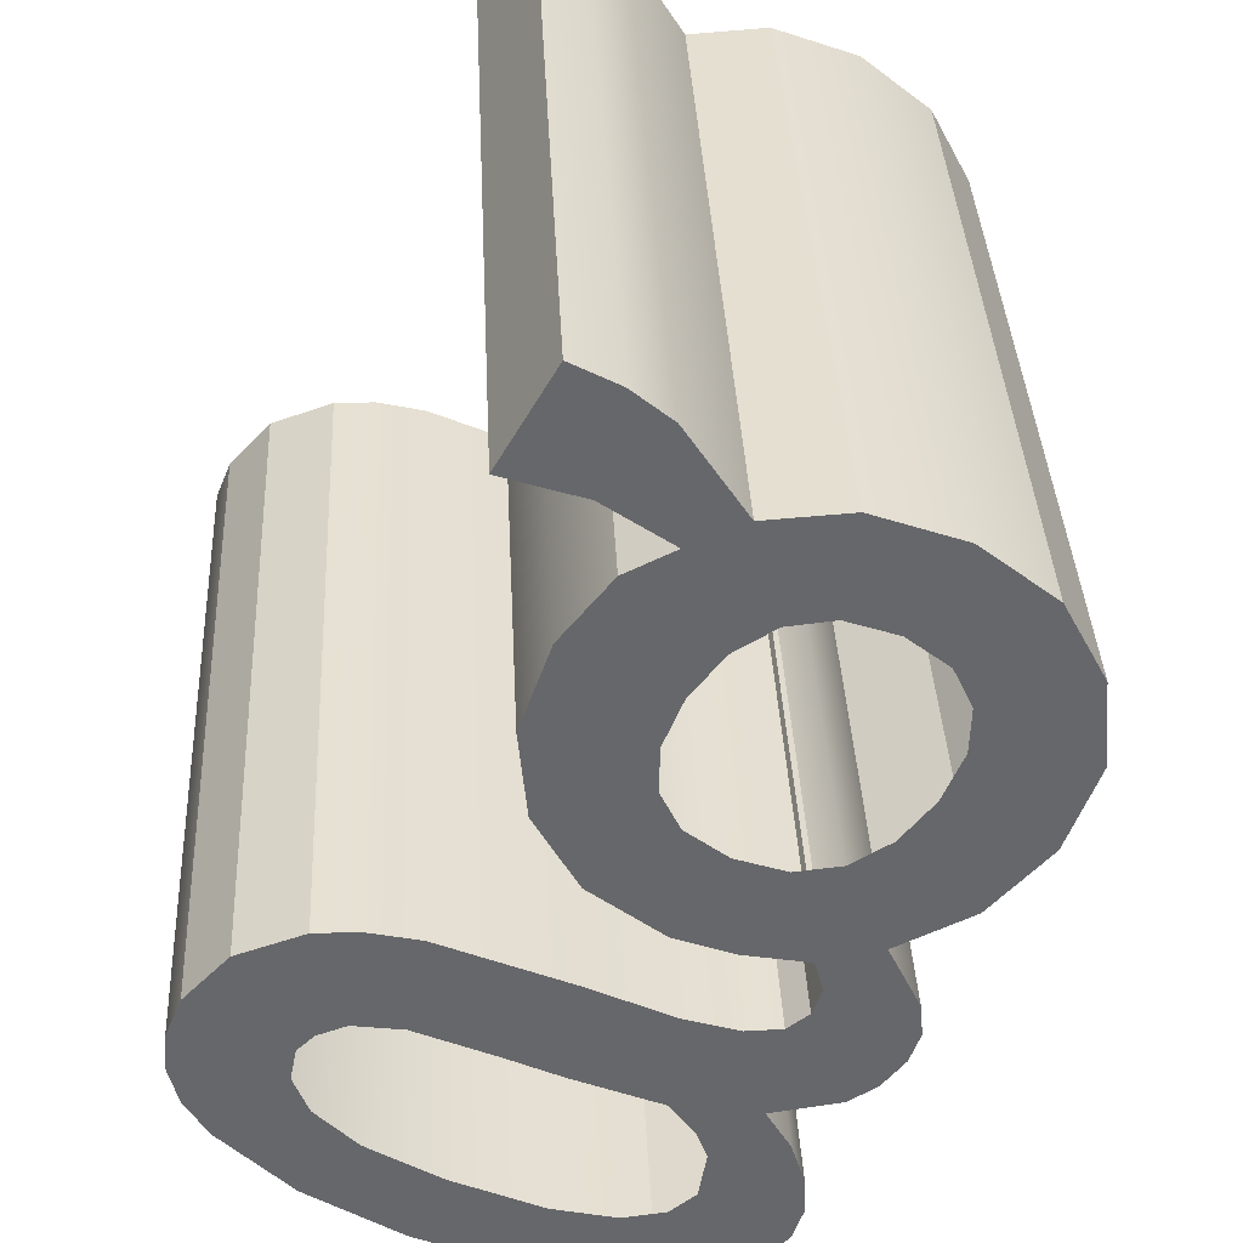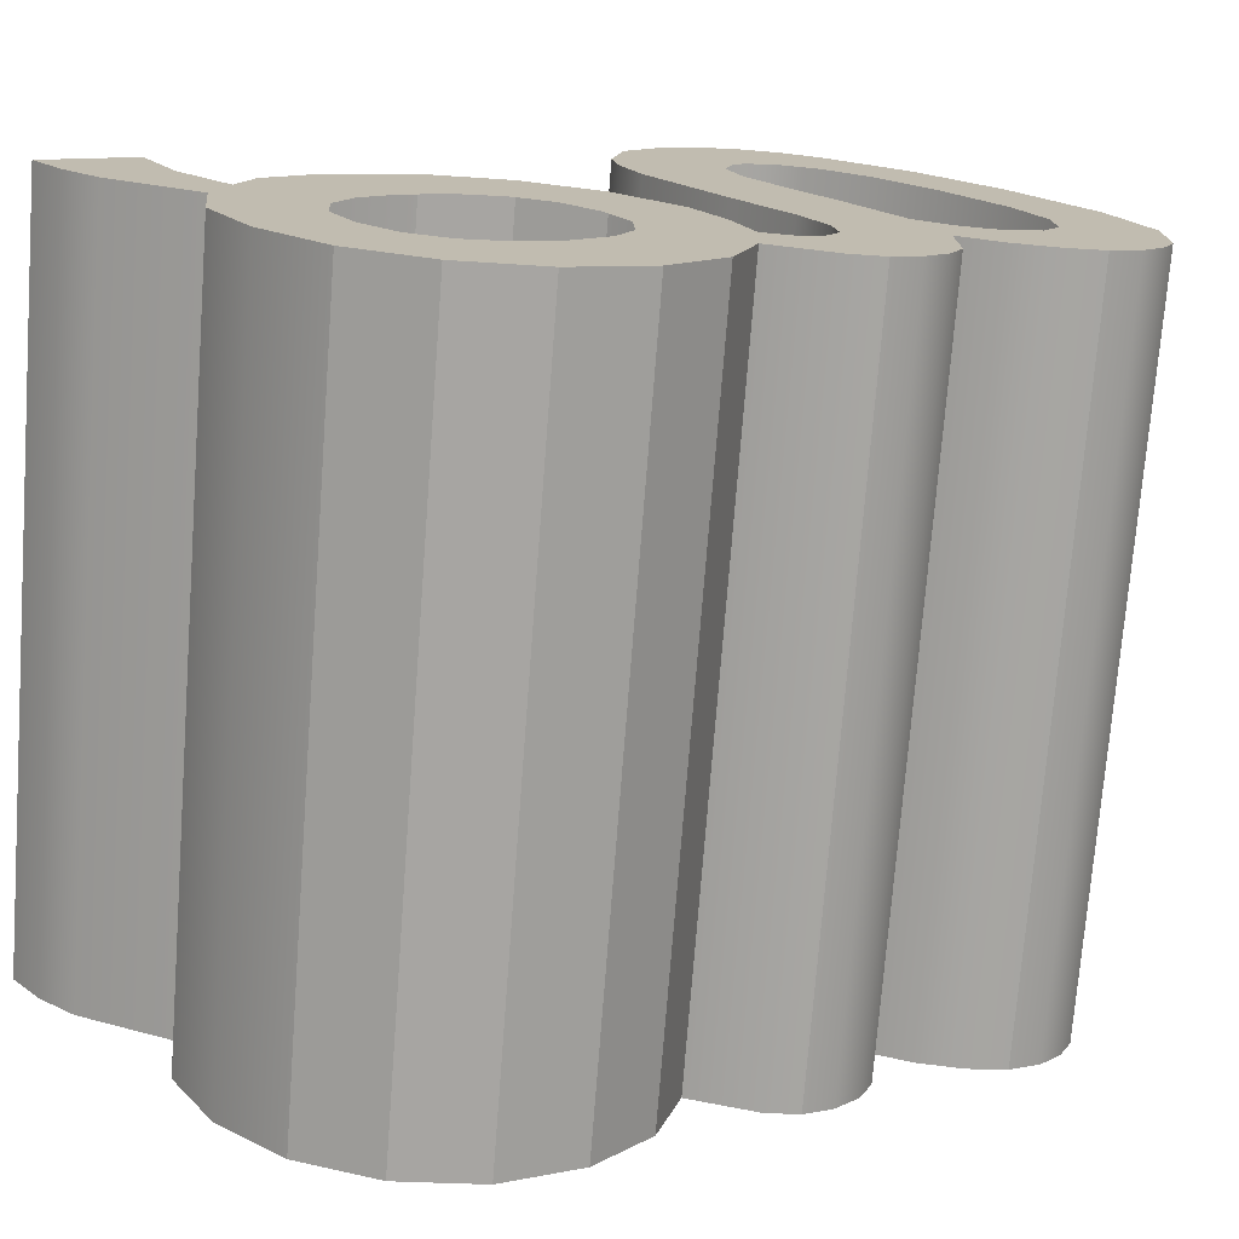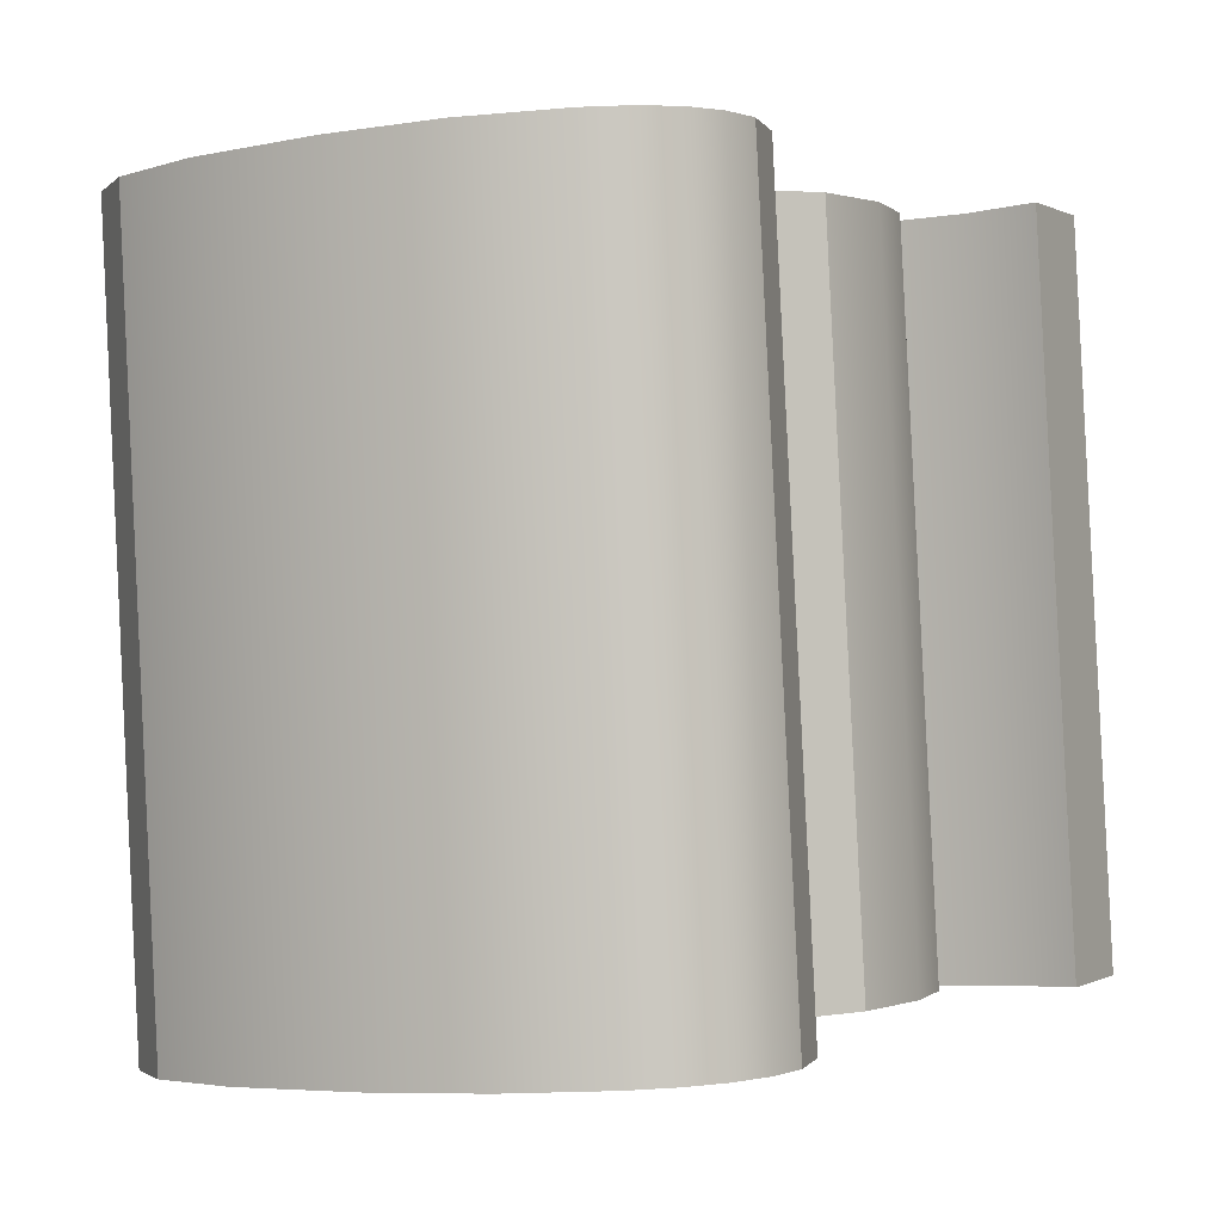
<metadata>
{"format":"obj","ext":"obj","renderer":"f3d","projection":"perspective","resolution":1024,"background":"white","views":[{"elev":-46.8,"azim":150.4,"up":"+Y"},{"elev":19.7,"azim":-129.3,"up":"+Y"},{"elev":-6.5,"azim":28.5,"up":"+Y"}]}
</metadata>
<code>
o #ID1910
v 0.7863 0.04849 0.0115
v 0.7869 0.04864 0.01002
v 0.7867 0.04869 0.009494
v 0.7878 0.04844 0.01201
v 0.7875 0.0486 0.01045
v 0.7886 0.04857 0.01074
v 0.7901 0.04842 0.01218
v 0.7902 0.04856 0.01083
v 0.792 0.04844 0.012
v 0.7916 0.04857 0.01073
v 0.7926 0.0486 0.0104
v 0.7936 0.0485 0.01146
v 0.7931 0.04865 0.009937
v 0.7933 0.0487 0.009399
v 0.7935 0.04895 0.006957
v 0.7941 0.04891 0.007292
v 0.7943 0.04854 0.01105
v 0.7949 0.04883 0.008154
v 0.7947 0.04859 0.01054
v 0.795 0.04865 0.009922
v 0.7951 0.04872 0.009207
v 0.7874 0.04881 0.008369
v 0.7872 0.04908 0.005569
v 0.787 0.04877 0.008728
v 0.7874 0.04904 0.005988
v 0.7879 0.04901 0.006287
v 0.7881 0.04884 0.008058
v 0.7888 0.04899 0.006466
v 0.7896 0.04882 0.008202
v 0.7903 0.04899 0.006526
v 0.7907 0.04882 0.00825
v 0.7926 0.04897 0.006718
v 0.7921 0.04881 0.008345
v 0.7928 0.04878 0.008633
v 0.7932 0.04874 0.009016
v 0.7933 0.04935 0.002936
v 0.7929 0.0497 -0.000559
v 0.7925 0.04923 0.004133
v 0.7934 0.04963 0.000159
v 0.7936 0.0495 0.001452
v 0.7877 0.04917 0.004707
v 0.7879 0.04941 0.002313
v 0.7878 0.0495 0.001452
v 0.7887 0.04914 0.005042
v 0.7883 0.04934 0.002984
v 0.7889 0.0493 0.003414
v 0.7897 0.04912 0.005186
v 0.7897 0.04929 0.003558
v 0.7912 0.04915 0.004923
v 0.7906 0.0493 0.003414
v 0.7912 0.04934 0.002984
v 0.7915 0.04941 0.002313
v 0.7916 0.0495 0.001452
v 0.7923 0.04977 -0.001325
v 0.7939 0.04985 -0.002139
v 0.7942 0.04971 -0.000703
v 0.7946 0.04987 -0.002295
v 0.7955 0.04969 -0.000463
v 0.7955 0.04987 -0.002283
v 0.7851 0.04862 0.01023
v 0.7851 0.04873 0.009111
v 0.785 0.04867 0.009686
v 0.7853 0.04857 0.01072
v 0.7855 0.04879 0.008537
v 0.786 0.04884 0.00801
v 0.7867 0.04888 0.00758
v 0.7869 0.04924 0.004037
v 0.787 0.04976 -0.001229
v 0.7882 0.04984 -0.002019
v 0.7873 0.04913 0.00509
v 0.7879 0.04958 0.00059
v 0.7883 0.04965 -8e-05
v 0.7897 0.04987 -0.002283
v 0.7889 0.04969 -0.000511
v 0.7897 0.04971 -0.000655
v 0.7906 0.04969 -0.000511
v 0.7912 0.04985 -0.002043
v 0.7912 0.04965 -8e-05
v 0.7915 0.04958 0.00059
v 0.7862 0.04935 0.002888
v 0.7861 0.04965 -3.3e-05
v 0.7859 0.0495 0.001452
v 0.7856 0.049 0.006371
v 0.7856 0.04912 0.005222
v 0.7855 0.04906 0.00576
v 0.7858 0.04895 0.006861
v 0.7859 0.04917 0.004755
v 0.7955 0.04969 -0.000463
v 0.7942 0.03707 -0.001967
v 0.7955 0.03705 -0.001727
v 0.7942 0.04971 -0.000703
v 0.7955 0.03723 -0.003546
v 0.7955 0.04969 -0.000463
v 0.7955 0.03705 -0.001727
v 0.7955 0.04987 -0.002283
v 0.7946 0.03723 -0.003558
v 0.7955 0.04987 -0.002283
v 0.7955 0.03723 -0.003546
v 0.7946 0.04987 -0.002295
v 0.7939 0.03722 -0.003403
v 0.7939 0.04985 -0.002139
v 0.7923 0.04977 -0.001325
v 0.7923 0.03714 -0.002589
v 0.7912 0.04985 -0.002043
v 0.7923 0.03714 -0.002589
v 0.7912 0.03721 -0.003307
v 0.7923 0.04977 -0.001325
v 0.7897 0.04987 -0.002283
v 0.7912 0.03721 -0.003307
v 0.7897 0.03723 -0.003546
v 0.7912 0.04985 -0.002043
v 0.7882 0.03721 -0.003283
v 0.7882 0.04984 -0.002019
v 0.787 0.04976 -0.001229
v 0.7882 0.03721 -0.003283
v 0.787 0.03713 -0.002493
v 0.7882 0.04984 -0.002019
v 0.787 0.04976 -0.001229
v 0.7861 0.03701 -0.001296
v 0.7861 0.04965 -3.3e-05
v 0.787 0.03713 -0.002493
v 0.7861 0.04965 -3.3e-05
v 0.7859 0.03686 0.000188
v 0.7859 0.0495 0.001452
v 0.7861 0.03701 -0.001296
v 0.7859 0.0495 0.001452
v 0.7862 0.03671 0.001624
v 0.7862 0.04935 0.002888
v 0.7859 0.03686 0.000188
v 0.7869 0.04924 0.004037
v 0.7862 0.03671 0.001624
v 0.7869 0.0366 0.002773
v 0.7862 0.04935 0.002888
v 0.7859 0.03653 0.003491
v 0.7869 0.04924 0.004037
v 0.7869 0.0366 0.002773
v 0.7859 0.04917 0.004755
v 0.7856 0.03648 0.003958
v 0.7856 0.04912 0.005222
v 0.7856 0.04912 0.005222
v 0.7855 0.03643 0.004496
v 0.7855 0.04906 0.00576
v 0.7856 0.03648 0.003958
v 0.7856 0.03637 0.005107
v 0.7856 0.049 0.006371
v 0.7858 0.03632 0.005598
v 0.7858 0.04895 0.006861
v 0.7867 0.03624 0.006316
v 0.7858 0.04895 0.006861
v 0.7858 0.03632 0.005598
v 0.7867 0.04888 0.00758
v 0.786 0.04884 0.00801
v 0.7867 0.03624 0.006316
v 0.786 0.0362 0.006746
v 0.7867 0.04888 0.00758
v 0.7855 0.04879 0.008537
v 0.7855 0.03615 0.007273
v 0.7851 0.04873 0.009111
v 0.7851 0.03609 0.007848
v 0.7851 0.04873 0.009111
v 0.785 0.03603 0.008422
v 0.785 0.04867 0.009686
v 0.7851 0.03609 0.007848
v 0.7851 0.04862 0.01023
v 0.7851 0.03598 0.008967
v 0.7853 0.03593 0.009451
v 0.7853 0.04857 0.01072
v 0.7863 0.04849 0.0115
v 0.7853 0.03593 0.009451
v 0.7863 0.03585 0.01024
v 0.7853 0.04857 0.01072
v 0.7878 0.0358 0.01074
v 0.7863 0.04849 0.0115
v 0.7863 0.03585 0.01024
v 0.7878 0.04844 0.01201
v 0.7901 0.04842 0.01218
v 0.7901 0.03578 0.01091
v 0.792 0.04844 0.012
v 0.792 0.0358 0.01073
v 0.7936 0.0485 0.01146
v 0.7936 0.03586 0.01019
v 0.7943 0.0359 0.009783
v 0.7943 0.04854 0.01105
v 0.7947 0.04859 0.01054
v 0.7947 0.03595 0.009272
v 0.795 0.03601 0.008658
v 0.795 0.04865 0.009922
v 0.7951 0.03608 0.007943
v 0.7951 0.04872 0.009207
v 0.7949 0.03619 0.00689
v 0.7951 0.04872 0.009207
v 0.7951 0.03608 0.007943
v 0.7949 0.04883 0.008154
v 0.7941 0.03627 0.006028
v 0.7949 0.04883 0.008154
v 0.7949 0.03619 0.00689
v 0.7941 0.04891 0.007292
v 0.7935 0.03631 0.005693
v 0.7941 0.04891 0.007292
v 0.7941 0.03627 0.006028
v 0.7935 0.04895 0.006957
v 0.7926 0.04897 0.006718
v 0.7926 0.03633 0.005454
v 0.7903 0.03635 0.005262
v 0.7903 0.04899 0.006526
v 0.7888 0.04899 0.006466
v 0.7888 0.03636 0.005203
v 0.7879 0.03637 0.005023
v 0.7879 0.04901 0.006287
v 0.7874 0.04904 0.005988
v 0.7874 0.0364 0.004724
v 0.7874 0.0364 0.004724
v 0.7872 0.04908 0.005569
v 0.7874 0.04904 0.005988
v 0.7872 0.03645 0.004305
v 0.7873 0.03649 0.003826
v 0.7872 0.04908 0.005569
v 0.7872 0.03645 0.004305
v 0.7873 0.04913 0.00509
v 0.7873 0.03649 0.003826
v 0.7877 0.04917 0.004707
v 0.7873 0.04913 0.00509
v 0.7877 0.03653 0.003443
v 0.7887 0.04914 0.005042
v 0.7877 0.03653 0.003443
v 0.7887 0.0365 0.003778
v 0.7877 0.04917 0.004707
v 0.7897 0.04912 0.005186
v 0.7897 0.03648 0.003922
v 0.7912 0.03651 0.003659
v 0.7912 0.04915 0.004923
v 0.7925 0.03659 0.002869
v 0.7912 0.04915 0.004923
v 0.7912 0.03651 0.003659
v 0.7925 0.04923 0.004133
v 0.7933 0.03671 0.001672
v 0.7925 0.04923 0.004133
v 0.7925 0.03659 0.002869
v 0.7933 0.04935 0.002936
v 0.7936 0.03686 0.000188
v 0.7933 0.04935 0.002936
v 0.7933 0.03671 0.001672
v 0.7936 0.0495 0.001452
v 0.7934 0.04963 0.000159
v 0.7934 0.03699 -0.001105
v 0.7929 0.03706 -0.001823
v 0.7934 0.04963 0.000159
v 0.7934 0.03699 -0.001105
v 0.7929 0.0497 -0.000559
v 0.7929 0.0497 -0.000559
v 0.7929 0.03706 -0.001823
v 0.7856 0.03648 0.003958
v 0.7856 0.03637 0.005107
v 0.7855 0.03643 0.004496
v 0.7858 0.03632 0.005598
v 0.7859 0.03653 0.003491
v 0.7867 0.03624 0.006316
v 0.7869 0.0366 0.002773
v 0.7867 0.03605 0.008231
v 0.787 0.03613 0.007465
v 0.787 0.03713 -0.002493
v 0.7872 0.03645 0.004305
v 0.7882 0.03721 -0.003283
v 0.7873 0.03649 0.003826
v 0.7878 0.03686 0.000188
v 0.7877 0.03653 0.003443
v 0.7879 0.03694 -0.000674
v 0.7883 0.03701 -0.001344
v 0.7897 0.03723 -0.003546
v 0.7889 0.03705 -0.001775
v 0.7897 0.03707 -0.001919
v 0.7912 0.03721 -0.003307
v 0.7906 0.03705 -0.001775
v 0.7912 0.03701 -0.001344
v 0.7915 0.03694 -0.000674
v 0.7923 0.03714 -0.002589
v 0.7916 0.03686 0.000188
v 0.7861 0.03701 -0.001296
v 0.7862 0.03671 0.001624
v 0.7859 0.03686 0.000188
v 0.7879 0.03677 0.001049
v 0.7887 0.0365 0.003778
v 0.7883 0.0367 0.00172
v 0.7889 0.03666 0.002151
v 0.7897 0.03648 0.003922
v 0.7897 0.03665 0.002294
v 0.7906 0.03666 0.002151
v 0.7912 0.03651 0.003659
v 0.7912 0.0367 0.00172
v 0.7915 0.03677 0.001049
v 0.7925 0.03659 0.002869
v 0.7929 0.03706 -0.001823
v 0.7939 0.03722 -0.003403
v 0.7942 0.03707 -0.001967
v 0.7946 0.03723 -0.003558
v 0.7955 0.03705 -0.001727
v 0.7955 0.03723 -0.003546
v 0.7933 0.03671 0.001672
v 0.7934 0.03699 -0.001105
v 0.7936 0.03686 0.000188
v 0.7874 0.03617 0.007106
v 0.7874 0.0364 0.004724
v 0.7879 0.03637 0.005023
v 0.7881 0.0362 0.006794
v 0.7888 0.03636 0.005203
v 0.7896 0.03618 0.006938
v 0.7903 0.03635 0.005262
v 0.7907 0.03618 0.006986
v 0.7926 0.03633 0.005454
v 0.7921 0.03617 0.007082
v 0.7928 0.03614 0.007369
v 0.7935 0.03631 0.005693
v 0.7932 0.0361 0.007752
v 0.7933 0.03606 0.008135
v 0.7851 0.03609 0.007848
v 0.7851 0.03598 0.008967
v 0.785 0.03603 0.008422
v 0.7853 0.03593 0.009451
v 0.7855 0.03615 0.007273
v 0.7863 0.03585 0.01024
v 0.786 0.0362 0.006746
v 0.7869 0.036 0.008757
v 0.7878 0.0358 0.01074
v 0.7875 0.03596 0.009188
v 0.7886 0.03593 0.009475
v 0.7901 0.03578 0.01091
v 0.7902 0.03592 0.009571
v 0.792 0.0358 0.01073
v 0.7916 0.03593 0.009463
v 0.7926 0.03596 0.00914
v 0.7936 0.03586 0.01019
v 0.7931 0.03601 0.008673
v 0.7941 0.03627 0.006028
v 0.7943 0.0359 0.009783
v 0.7949 0.03619 0.00689
v 0.7947 0.03595 0.009272
v 0.795 0.03601 0.008658
v 0.7951 0.03608 0.007943
f 1 2 3
f 3 2 1
f 2 1 4
f 4 1 2
f 2 4 5
f 5 4 2
f 5 4 6
f 6 4 5
f 6 4 7
f 7 4 6
f 6 7 8
f 8 7 6
f 8 7 9
f 9 7 8
f 8 9 10
f 10 9 8
f 10 9 11
f 11 9 10
f 11 9 12
f 12 9 11
f 11 12 13
f 13 12 11
f 13 12 14
f 14 12 13
f 14 12 15
f 15 12 14
f 15 12 16
f 16 12 15
f 16 12 17
f 17 12 16
f 16 17 18
f 18 17 16
f 18 17 19
f 19 17 18
f 18 19 20
f 20 19 18
f 18 20 21
f 21 20 18
f 22 23 24
f 24 23 22
f 23 22 25
f 25 22 23
f 25 22 26
f 26 22 25
f 26 22 27
f 27 22 26
f 26 27 28
f 28 27 26
f 28 27 29
f 29 27 28
f 28 29 30
f 30 29 28
f 30 29 31
f 31 29 30
f 30 31 32
f 32 31 30
f 32 31 33
f 33 31 32
f 32 33 34
f 34 33 32
f 32 34 15
f 15 34 32
f 15 34 35
f 35 34 15
f 15 35 14
f 14 35 15
f 36 37 38
f 38 37 36
f 37 36 39
f 39 36 37
f 39 36 40
f 40 36 39
f 41 42 43
f 43 42 41
f 42 41 44
f 44 41 42
f 42 44 45
f 45 44 42
f 45 44 46
f 46 44 45
f 46 44 47
f 47 44 46
f 46 47 48
f 48 47 46
f 48 47 49
f 49 47 48
f 48 49 50
f 50 49 48
f 50 49 51
f 51 49 50
f 51 49 52
f 52 49 51
f 52 49 38
f 38 49 52
f 52 38 53
f 53 38 52
f 53 38 54
f 54 38 53
f 54 38 37
f 37 38 54
f 54 37 55
f 55 37 54
f 55 37 56
f 56 37 55
f 55 56 57
f 57 56 55
f 57 56 58
f 58 56 57
f 57 58 59
f 59 58 57
f 60 61 62
f 62 61 60
f 61 60 63
f 63 60 61
f 61 63 64
f 64 63 61
f 64 63 1
f 1 63 64
f 64 1 65
f 65 1 64
f 65 1 66
f 66 1 65
f 66 1 3
f 3 1 66
f 66 3 24
f 24 3 66
f 66 24 67
f 67 24 66
f 67 24 68
f 68 24 67
f 68 24 23
f 23 24 68
f 68 23 69
f 69 23 68
f 69 23 70
f 70 23 69
f 69 70 43
f 43 70 69
f 43 70 41
f 41 70 43
f 69 43 71
f 71 43 69
f 69 71 72
f 72 71 69
f 69 72 73
f 73 72 69
f 73 72 74
f 74 72 73
f 73 74 75
f 75 74 73
f 73 75 76
f 76 75 73
f 73 76 77
f 77 76 73
f 77 76 78
f 78 76 77
f 77 78 79
f 79 78 77
f 77 79 54
f 54 79 77
f 54 79 53
f 53 79 54
f 80 81 82
f 82 81 80
f 81 80 68
f 68 80 81
f 68 80 67
f 67 80 68
f 83 84 85
f 85 84 83
f 84 83 86
f 86 83 84
f 84 86 87
f 87 86 84
f 87 86 66
f 66 86 87
f 87 66 67
f 67 66 87
f 88 89 90
f 90 89 88
f 89 88 91
f 91 88 89
f 92 93 94
f 94 93 92
f 93 92 95
f 95 92 93
f 96 97 98
f 98 97 96
f 97 96 99
f 99 96 97
f 100 99 96
f 96 99 100
f 99 100 101
f 101 100 99
f 102 100 103
f 103 100 102
f 100 102 101
f 101 102 100
f 104 105 106
f 106 105 104
f 105 104 107
f 107 104 105
f 108 109 110
f 110 109 108
f 109 108 111
f 111 108 109
f 112 108 110
f 110 108 112
f 108 112 113
f 113 112 108
f 114 115 116
f 116 115 114
f 115 114 117
f 117 114 115
f 118 119 120
f 120 119 118
f 119 118 121
f 121 118 119
f 122 123 124
f 124 123 122
f 123 122 125
f 125 122 123
f 126 127 128
f 128 127 126
f 127 126 129
f 129 126 127
f 130 131 132
f 132 131 130
f 131 130 133
f 133 130 131
f 134 135 136
f 136 135 134
f 135 134 137
f 137 134 135
f 137 138 139
f 139 138 137
f 138 137 134
f 134 137 138
f 140 141 142
f 142 141 140
f 141 140 143
f 143 140 141
f 142 144 145
f 145 144 142
f 144 142 141
f 141 142 144
f 145 146 147
f 147 146 145
f 146 145 144
f 144 145 146
f 148 149 150
f 150 149 148
f 149 148 151
f 151 148 149
f 152 153 154
f 154 153 152
f 153 152 155
f 155 152 153
f 156 154 157
f 157 154 156
f 154 156 152
f 152 156 154
f 158 157 159
f 159 157 158
f 157 158 156
f 156 158 157
f 160 161 162
f 162 161 160
f 161 160 163
f 163 160 161
f 164 161 165
f 165 161 164
f 161 164 162
f 162 164 161
f 164 166 167
f 167 166 164
f 166 164 165
f 165 164 166
f 168 169 170
f 170 169 168
f 169 168 171
f 171 168 169
f 172 173 174
f 174 173 172
f 173 172 175
f 175 172 173
f 176 172 177
f 177 172 176
f 172 176 175
f 175 176 172
f 178 177 179
f 179 177 178
f 177 178 176
f 176 178 177
f 180 179 181
f 181 179 180
f 179 180 178
f 178 180 179
f 182 180 181
f 181 180 182
f 180 182 183
f 183 182 180
f 182 184 183
f 183 184 182
f 184 182 185
f 185 182 184
f 186 184 185
f 185 184 186
f 184 186 187
f 187 186 184
f 188 187 186
f 186 187 188
f 187 188 189
f 189 188 187
f 190 191 192
f 192 191 190
f 191 190 193
f 193 190 191
f 194 195 196
f 196 195 194
f 195 194 197
f 197 194 195
f 198 199 200
f 200 199 198
f 199 198 201
f 201 198 199
f 202 198 203
f 203 198 202
f 198 202 201
f 201 202 198
f 204 202 203
f 203 202 204
f 202 204 205
f 205 204 202
f 206 204 207
f 207 204 206
f 204 206 205
f 205 206 204
f 208 206 207
f 207 206 208
f 206 208 209
f 209 208 206
f 210 208 211
f 211 208 210
f 208 210 209
f 209 210 208
f 212 213 214
f 214 213 212
f 213 212 215
f 215 212 213
f 216 217 218
f 218 217 216
f 217 216 219
f 219 216 217
f 220 221 222
f 222 221 220
f 221 220 223
f 223 220 221
f 224 225 226
f 226 225 224
f 225 224 227
f 227 224 225
f 228 226 229
f 229 226 228
f 226 228 224
f 224 228 226
f 230 228 229
f 229 228 230
f 228 230 231
f 231 230 228
f 232 233 234
f 234 233 232
f 233 232 235
f 235 232 233
f 236 237 238
f 238 237 236
f 237 236 239
f 239 236 237
f 240 241 242
f 242 241 240
f 241 240 243
f 243 240 241
f 240 244 243
f 243 244 240
f 244 240 245
f 245 240 244
f 246 247 248
f 248 247 246
f 247 246 249
f 249 246 247
f 89 250 251
f 251 250 89
f 250 89 91
f 91 89 250
f 252 253 254
f 254 253 252
f 253 252 255
f 255 252 253
f 255 252 256
f 256 252 255
f 255 256 257
f 257 256 255
f 257 256 258
f 258 256 257
f 257 258 259
f 259 258 257
f 259 258 260
f 260 258 259
f 260 258 261
f 261 258 260
f 260 261 262
f 262 261 260
f 262 261 263
f 263 261 262
f 262 263 264
f 264 263 262
f 264 263 265
f 265 263 264
f 264 265 266
f 266 265 264
f 265 263 267
f 267 263 265
f 267 263 268
f 268 263 267
f 268 263 269
f 269 263 268
f 268 269 270
f 270 269 268
f 270 269 271
f 271 269 270
f 271 269 272
f 272 269 271
f 271 272 273
f 273 272 271
f 273 272 274
f 274 272 273
f 274 272 275
f 275 272 274
f 275 272 276
f 276 272 275
f 275 276 277
f 277 276 275
f 278 279 280
f 280 279 278
f 279 278 261
f 261 278 279
f 279 261 258
f 258 261 279
f 266 281 282
f 282 281 266
f 281 266 265
f 265 266 281
f 282 281 283
f 283 281 282
f 282 283 284
f 284 283 282
f 282 284 285
f 285 284 282
f 285 284 286
f 286 284 285
f 285 286 287
f 287 286 285
f 285 287 288
f 288 287 285
f 288 287 289
f 289 287 288
f 288 289 290
f 290 289 288
f 288 290 291
f 291 290 288
f 291 290 277
f 277 290 291
f 291 277 276
f 276 277 291
f 291 276 292
f 292 276 291
f 292 276 293
f 293 276 292
f 292 293 294
f 294 293 292
f 294 293 295
f 295 293 294
f 294 295 296
f 296 295 294
f 296 295 297
f 297 295 296
f 292 298 291
f 291 298 292
f 298 292 299
f 299 292 298
f 298 299 300
f 300 299 298
f 262 301 260
f 260 301 262
f 301 262 302
f 302 262 301
f 301 302 303
f 303 302 301
f 301 303 304
f 304 303 301
f 304 303 305
f 305 303 304
f 304 305 306
f 306 305 304
f 306 305 307
f 307 305 306
f 306 307 308
f 308 307 306
f 308 307 309
f 309 307 308
f 308 309 310
f 310 309 308
f 310 309 311
f 311 309 310
f 311 309 312
f 312 309 311
f 311 312 313
f 313 312 311
f 313 312 314
f 314 312 313
f 315 316 317
f 317 316 315
f 316 315 318
f 318 315 316
f 318 315 319
f 319 315 318
f 318 319 320
f 320 319 318
f 320 319 321
f 321 319 320
f 320 321 257
f 257 321 320
f 320 257 259
f 259 257 320
f 320 259 322
f 322 259 320
f 320 322 323
f 323 322 320
f 323 322 324
f 324 322 323
f 323 324 325
f 325 324 323
f 323 325 326
f 326 325 323
f 326 325 327
f 327 325 326
f 326 327 328
f 328 327 326
f 328 327 329
f 329 327 328
f 328 329 330
f 330 329 328
f 328 330 331
f 331 330 328
f 331 330 332
f 332 330 331
f 331 332 314
f 314 332 331
f 331 314 312
f 312 314 331
f 331 312 333
f 333 312 331
f 331 333 334
f 334 333 331
f 334 333 335
f 335 333 334
f 334 335 336
f 336 335 334
f 336 335 337
f 337 335 336
f 337 335 338
f 338 335 337

</code>
